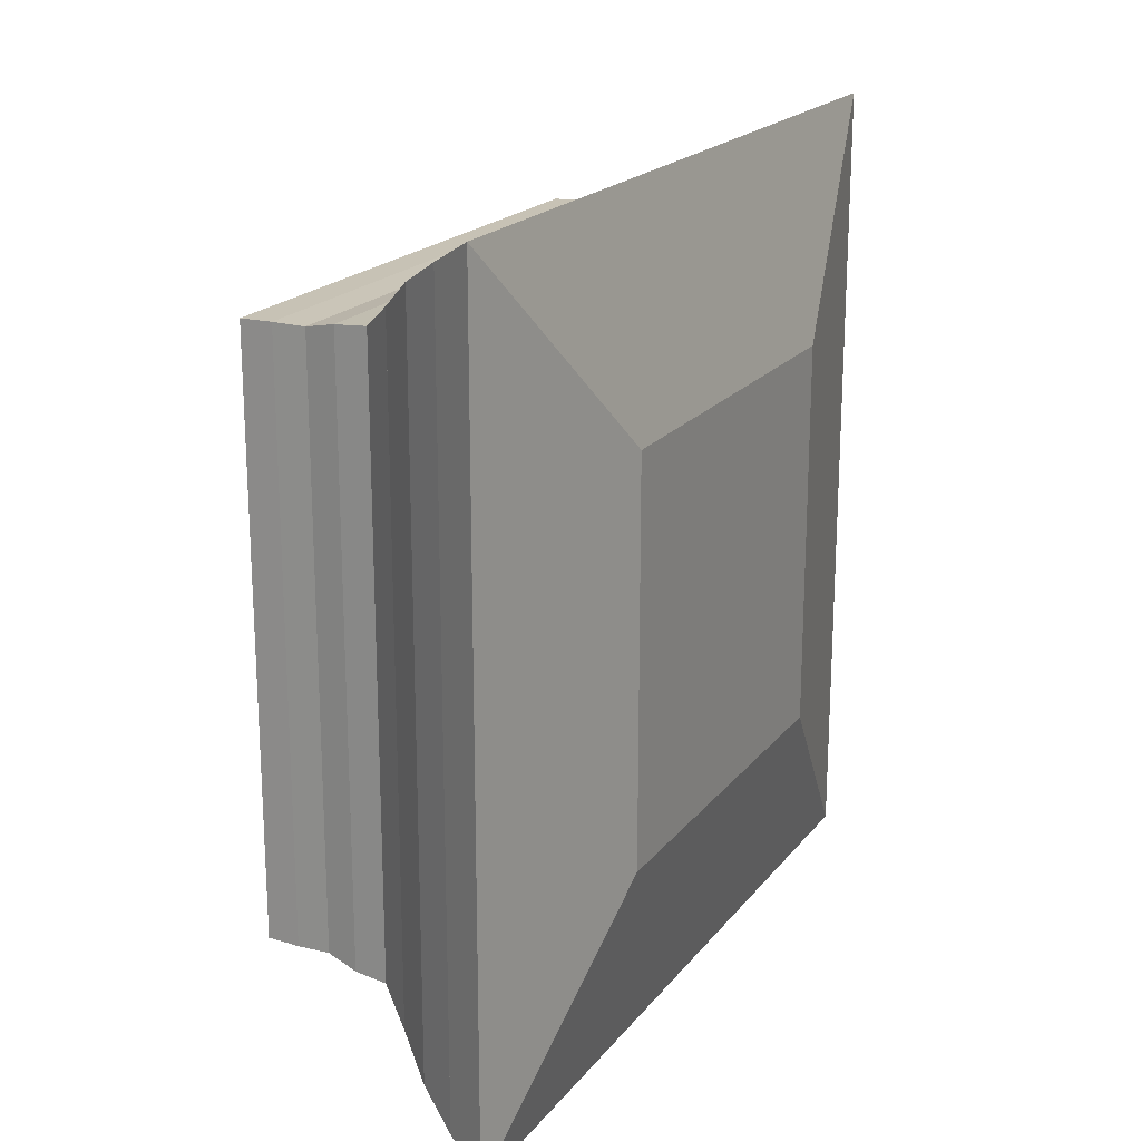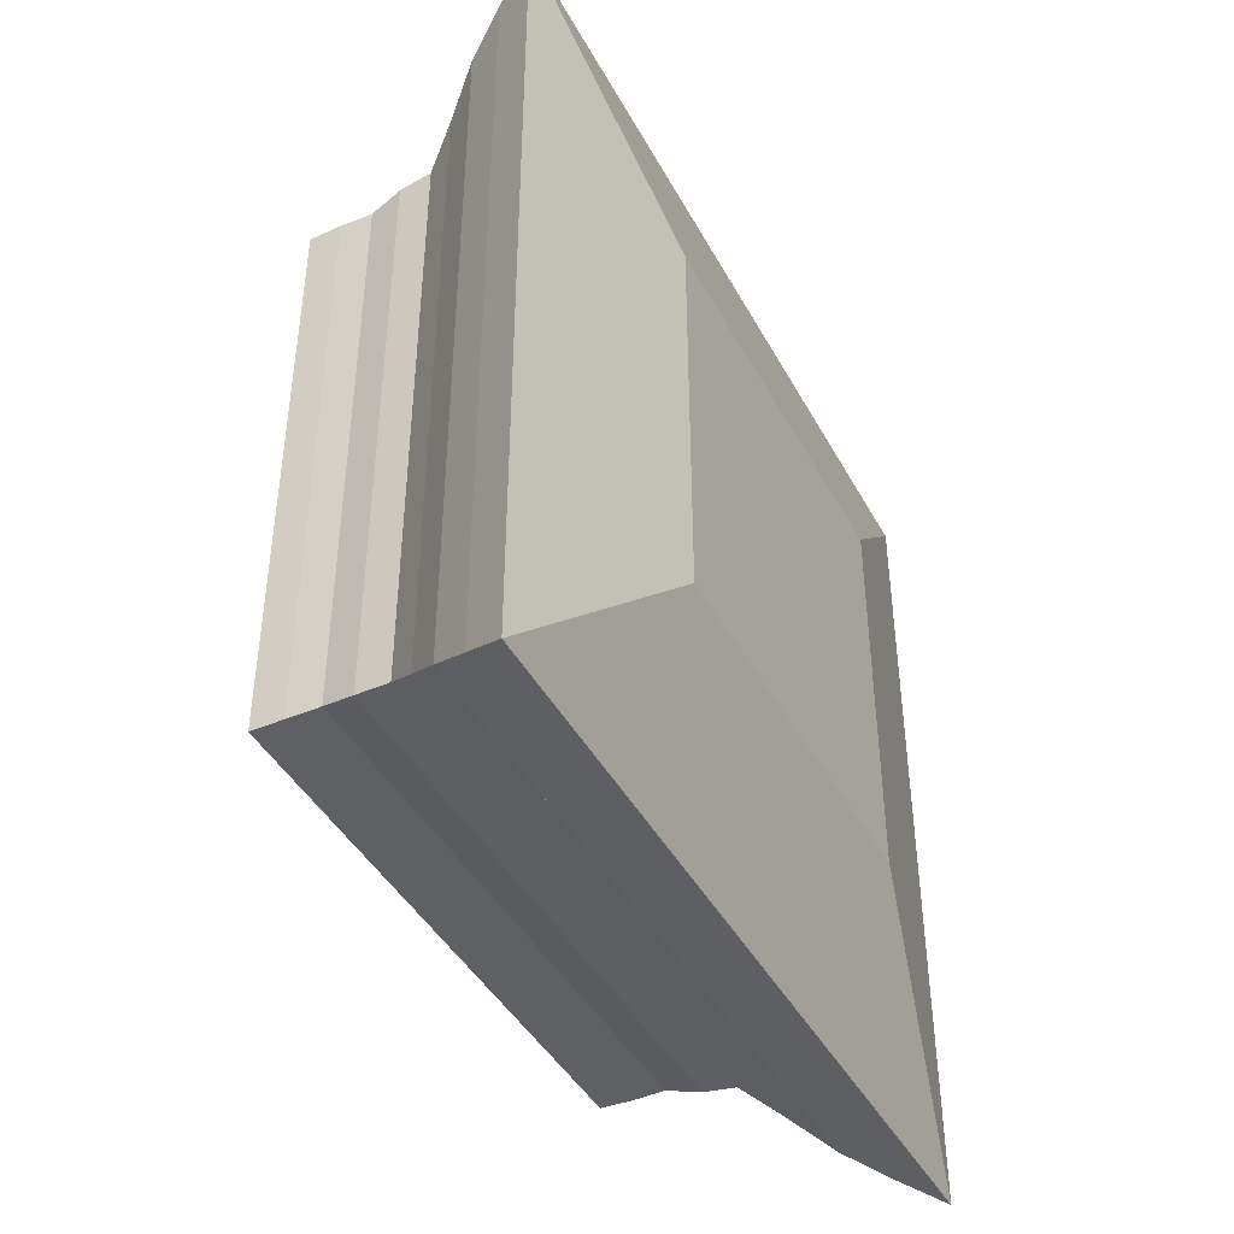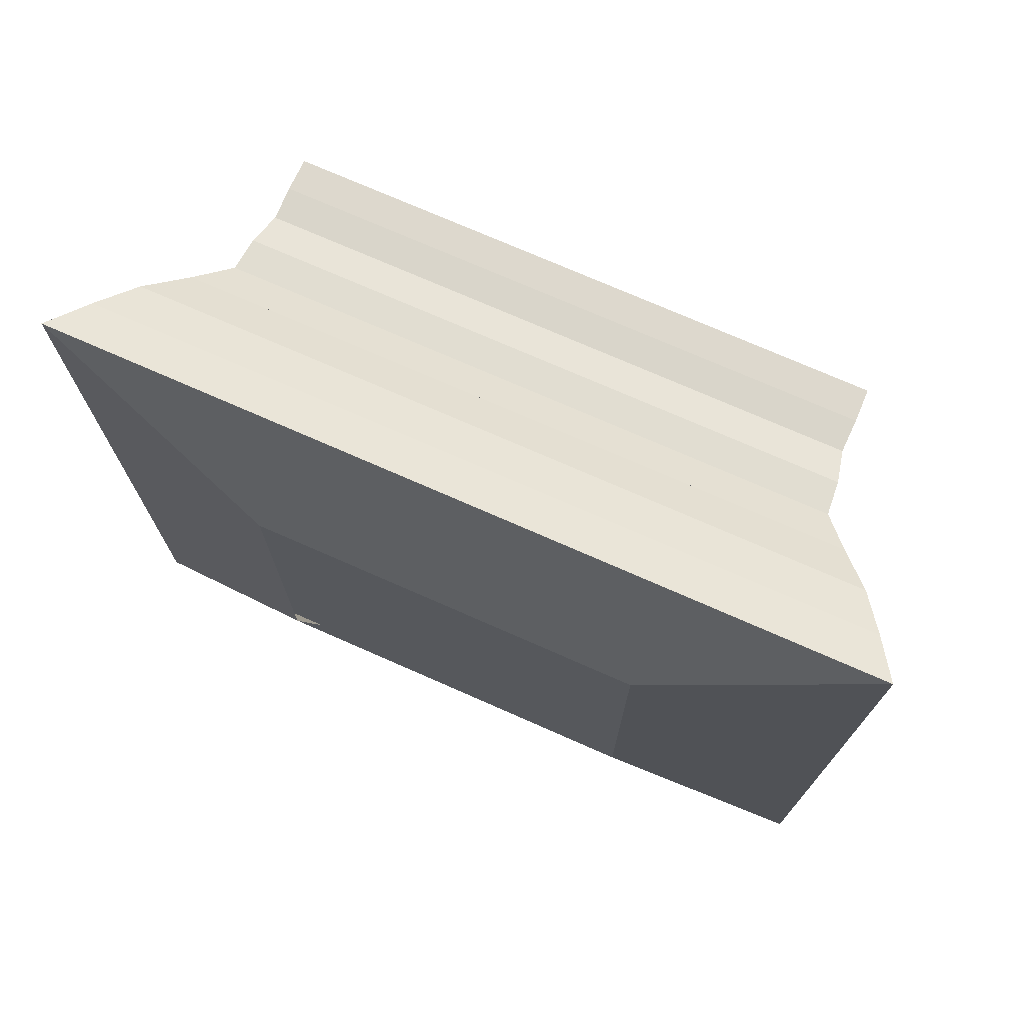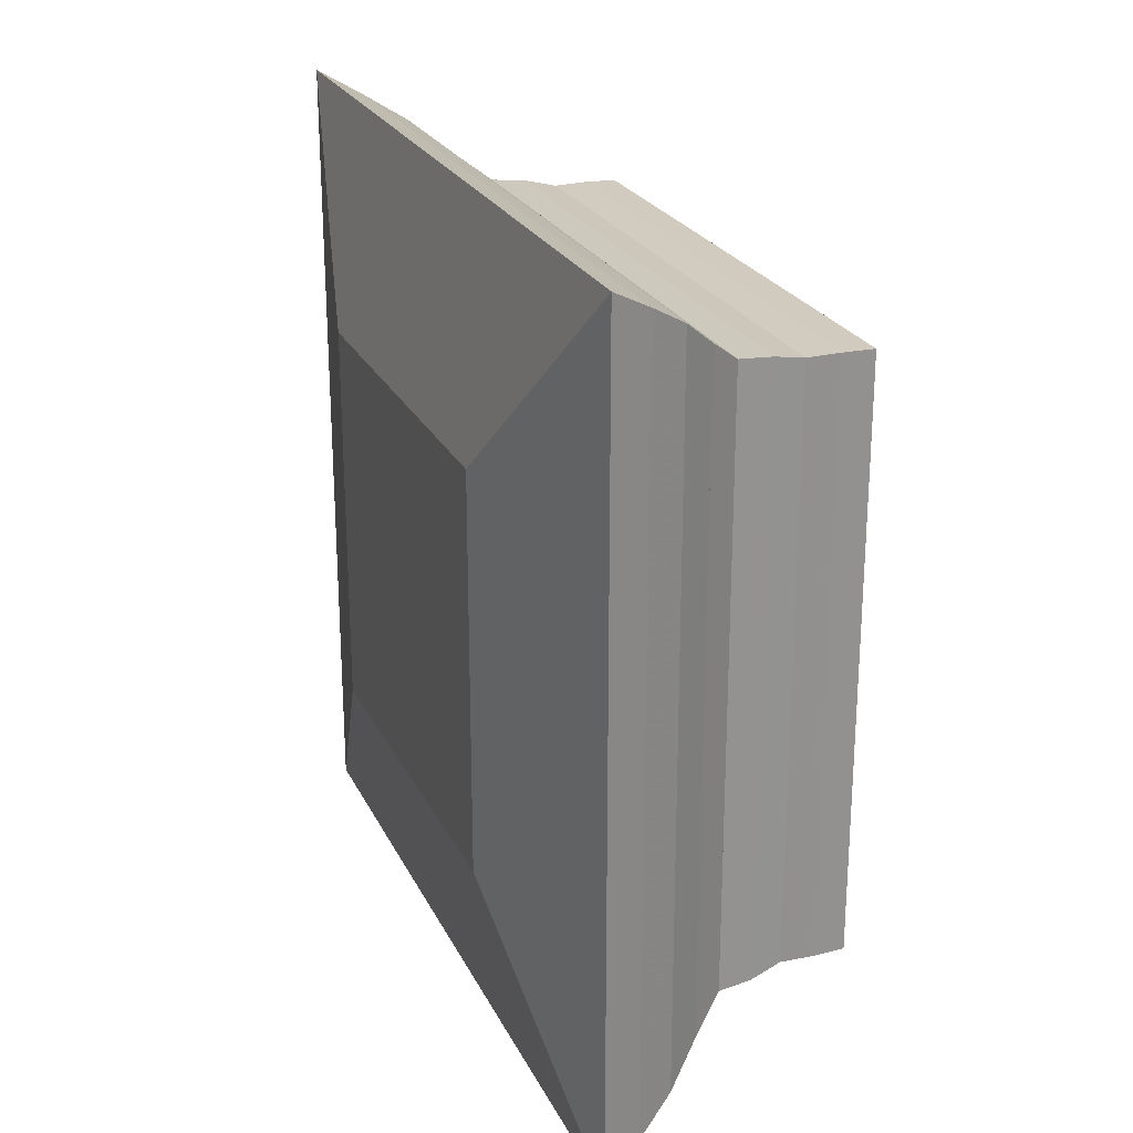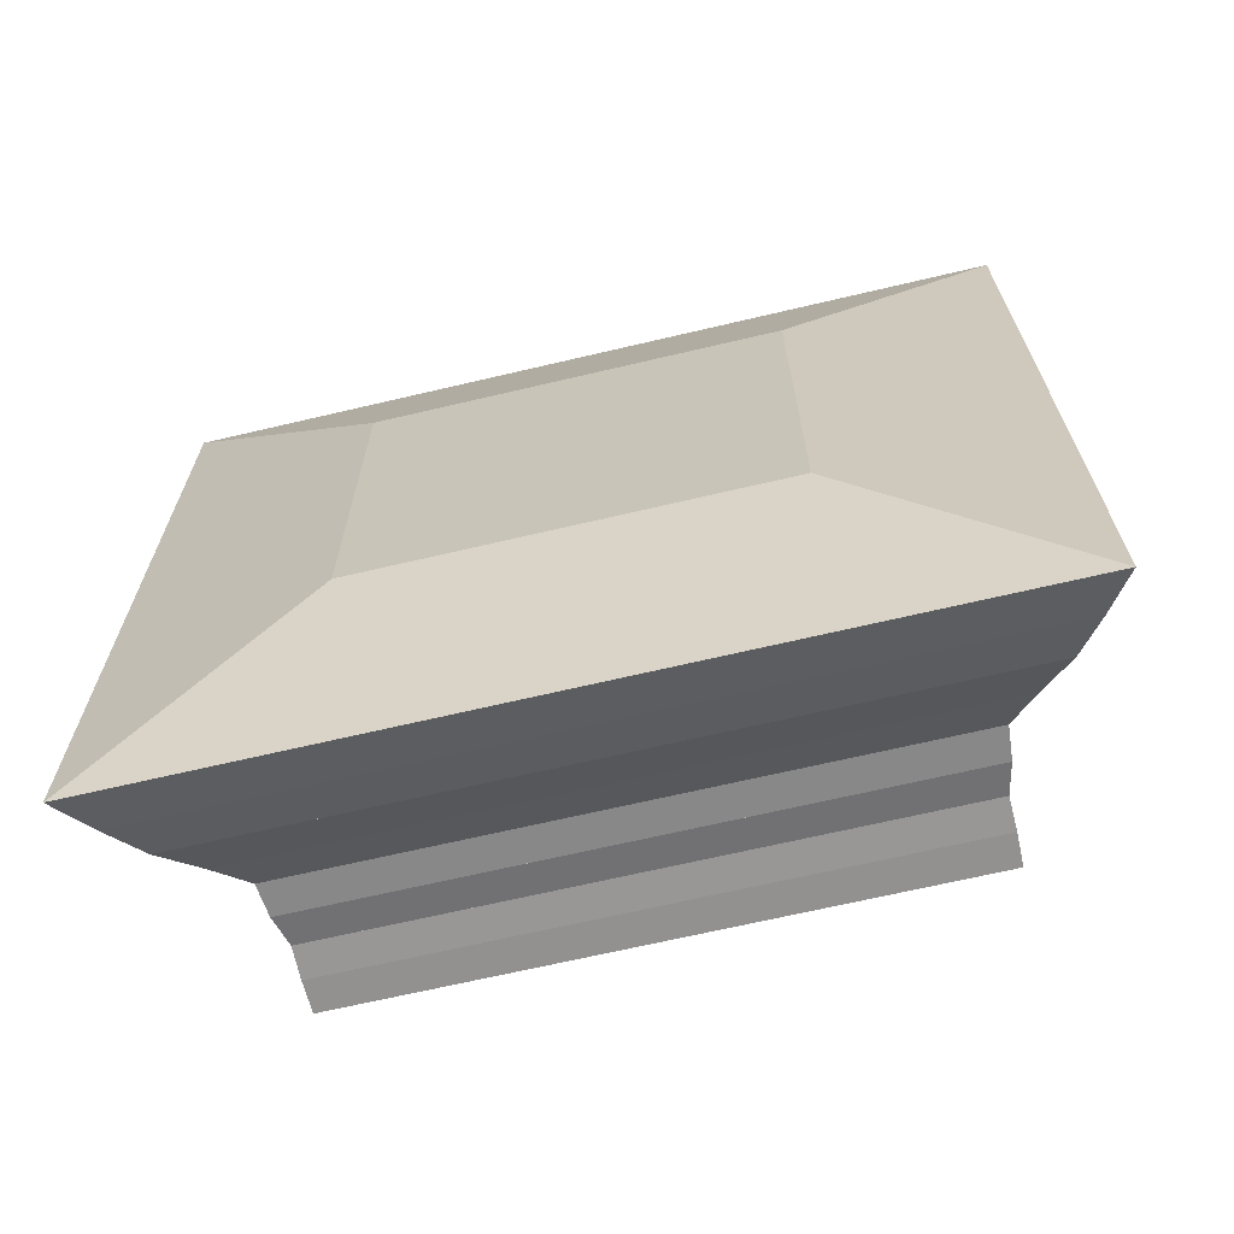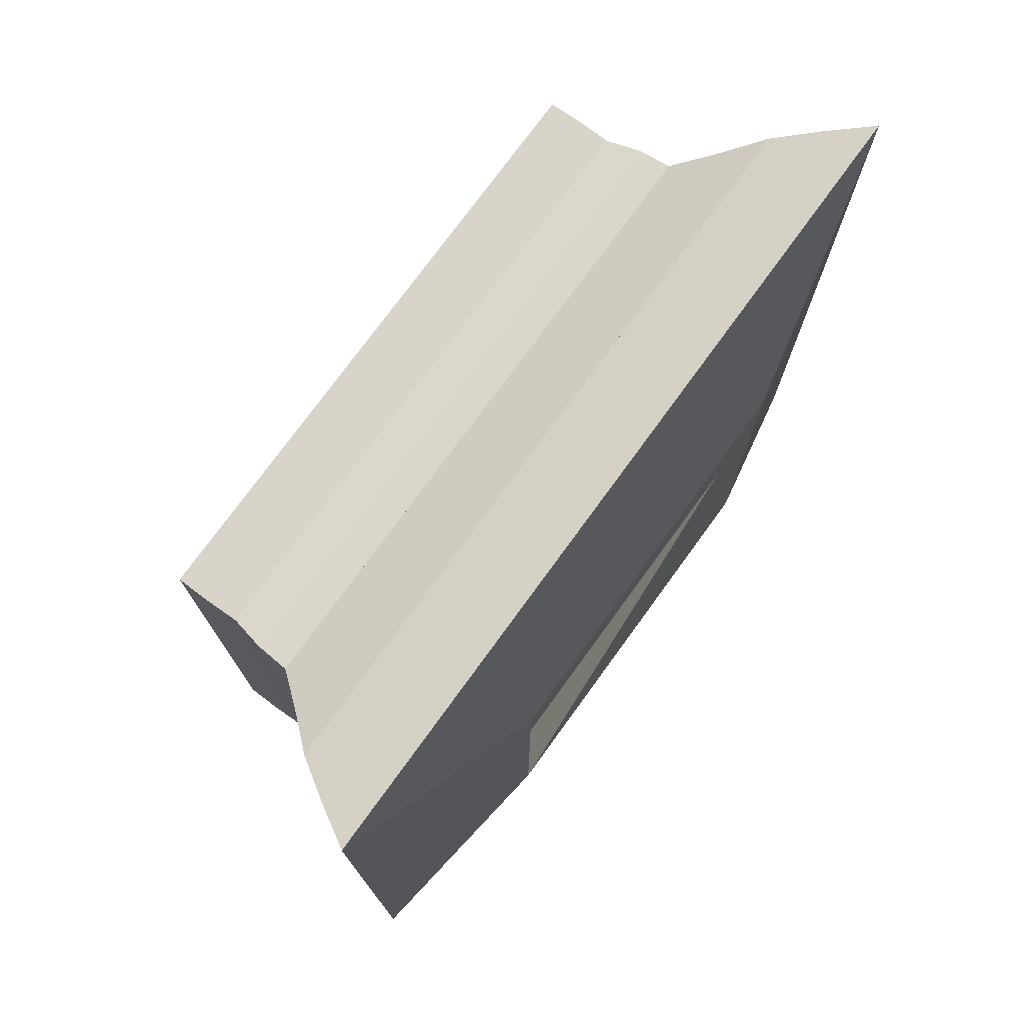
<metadata>
{"format":"obj","ext":"obj","renderer":"f3d","projection":"perspective","resolution":1024,"background":"white","views":[{"elev":19.7,"azim":-153.3,"up":"+Y"},{"elev":-42.9,"azim":-153.3,"up":"+Y"},{"elev":73.5,"azim":-66.2,"up":"+Z"},{"elev":23.8,"azim":-20.8,"up":"+Z"},{"elev":-67.2,"azim":-76.7,"up":"+Z"},{"elev":75.4,"azim":-144.0,"up":"+Z"}]}
</metadata>
<code>
v 0 -1 -1
v 0 -1 1
v 0 1 1
v 0 1 -1
v 0.2314 -2.082 -2.082
v 0.2314 -2.082 2.082
v 0.2314 2.082 2.082
v 0.2314 2.082 -2.082
v 0.449 -1.959 -1.959
v 0.449 -1.959 1.959
v 0.449 1.959 1.959
v 0.449 1.959 -1.959
v 0.6528 -1.834 -1.834
v 0.6528 -1.834 1.834
v 0.6528 1.834 1.834
v 0.6528 1.834 -1.834
v 0.8397 -1.682 -1.682
v 0.8397 -1.682 1.682
v 0.8397 1.682 1.682
v 0.8397 1.682 -1.682
v 1.012 -1.551 -1.551
v 1.012 -1.551 1.551
v 1.012 1.551 1.551
v 1.012 1.551 -1.551
v 1.183 -1.537 -1.537
v 1.183 -1.537 1.537
v 1.183 1.537 1.537
v 1.183 1.537 -1.537
v 1.35 -1.5 -1.5
v 1.35 -1.5 1.5
v 1.35 1.5 1.5
v 1.35 1.5 -1.5
v 1.517 -1.504 -1.504
v 1.517 -1.504 1.504
v 1.517 1.504 1.504
v 1.517 1.504 -1.504
v 1.683 -1.5 -1.5
v 1.683 -1.5 1.5
v 1.683 1.5 1.5
v 1.683 1.5 -1.5
f 1 2 4 5
f 5 6 7 8
f 5 6 2 1
f 6 7 3 2
f 7 8 4 3
f 8 5 1 4
f 9 10 11 12
f 9 10 6 5
f 10 11 7 6
f 11 12 8 7
f 12 9 5 8
f 13 14 15 16
f 13 14 10 9
f 14 15 11 10
f 15 16 12 11
f 16 13 9 12
f 17 18 19 20
f 17 18 14 13
f 18 19 15 14
f 19 20 16 15
f 20 17 13 16
f 21 22 23 24
f 21 22 18 17
f 22 23 19 18
f 23 24 20 19
f 24 21 17 20
f 25 26 27 28
f 25 26 22 21
f 26 27 23 22
f 27 28 24 23
f 28 25 21 24
f 29 30 31 32
f 29 30 26 25
f 30 31 27 26
f 31 32 28 27
f 32 29 25 28
f 33 34 35 36
f 33 34 30 29
f 34 35 31 30
f 35 36 32 31
f 36 33 29 32
f 37 38 39 40
f 37 38 34 33
f 38 39 35 34
f 39 40 36 35
f 40 37 33 36

</code>
